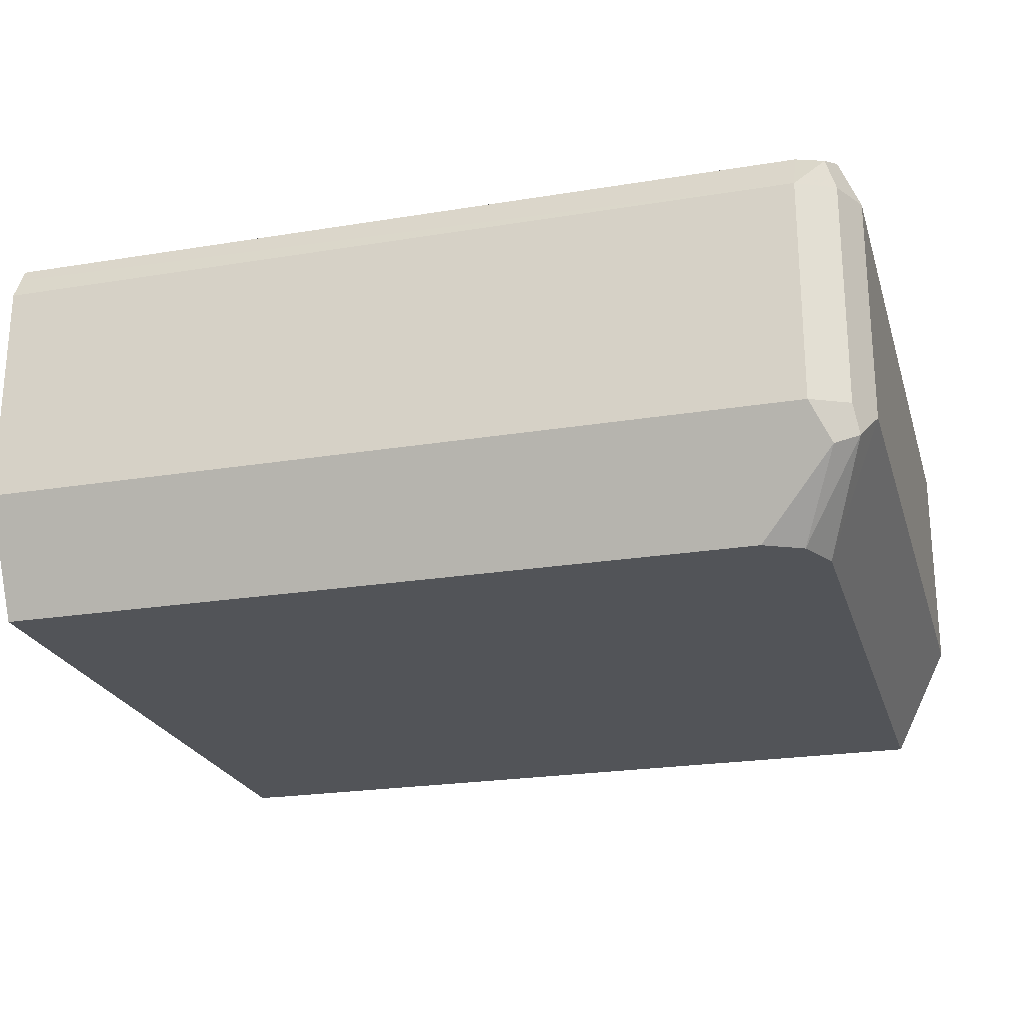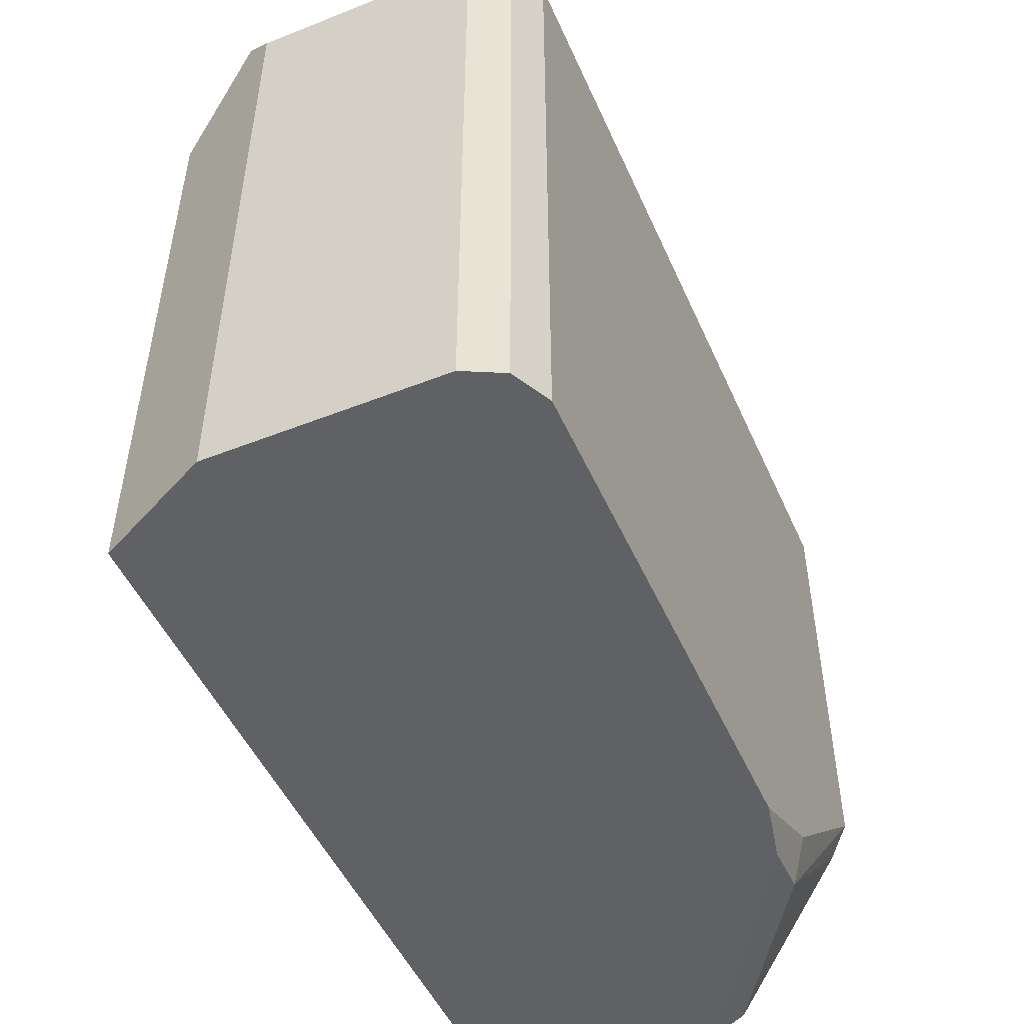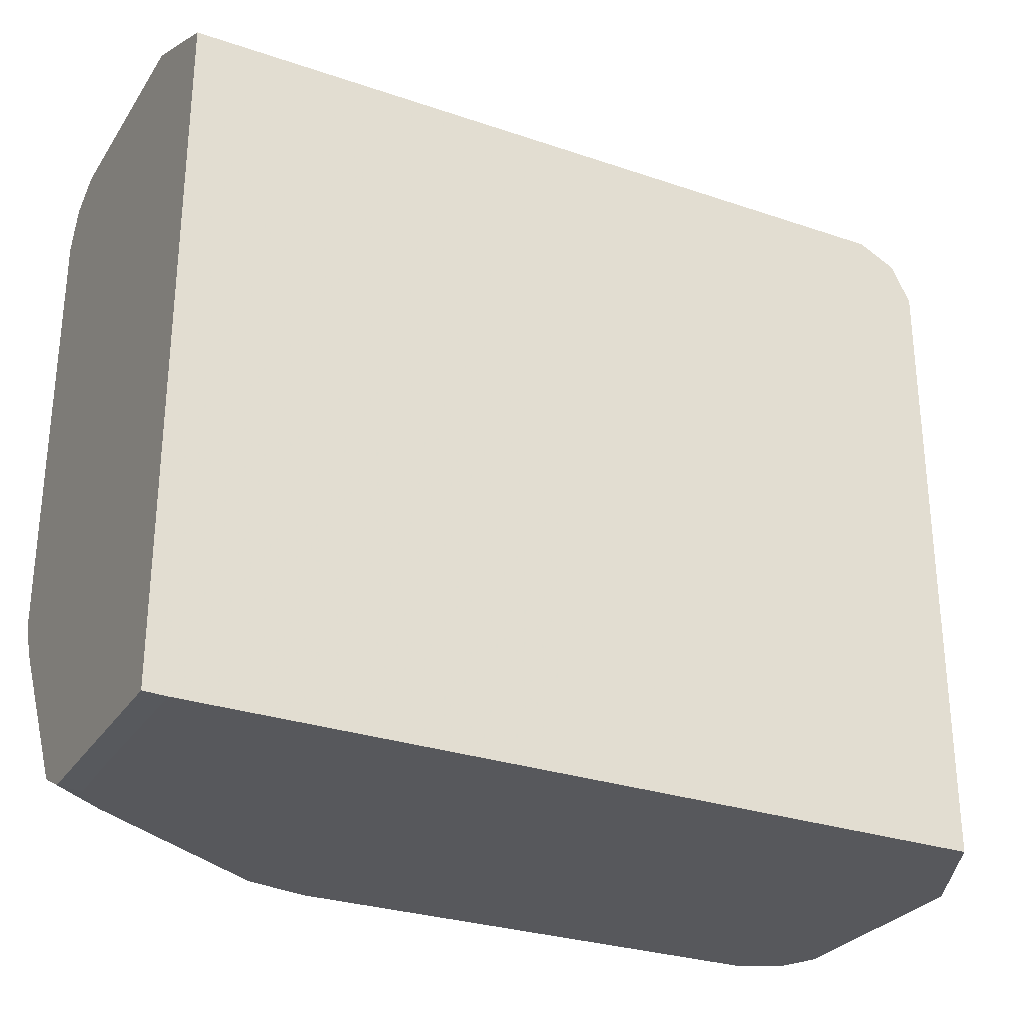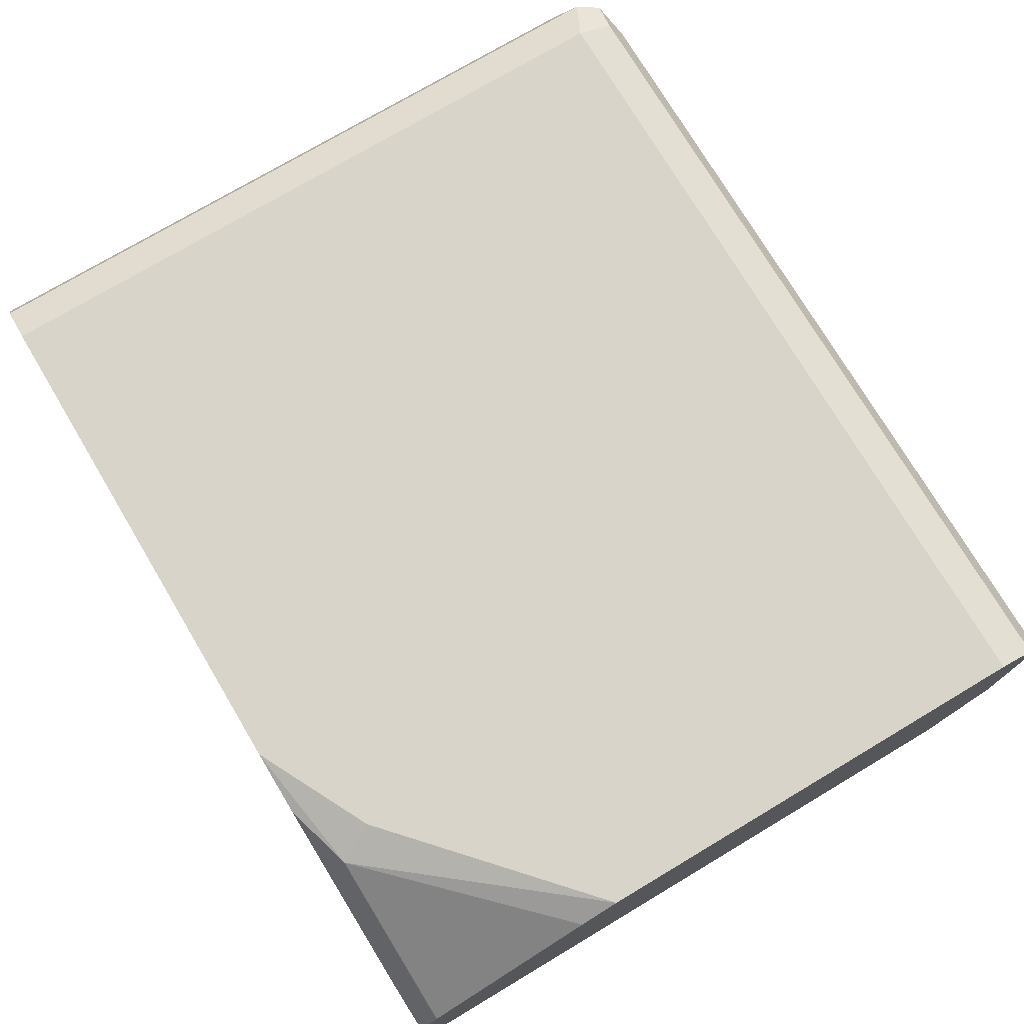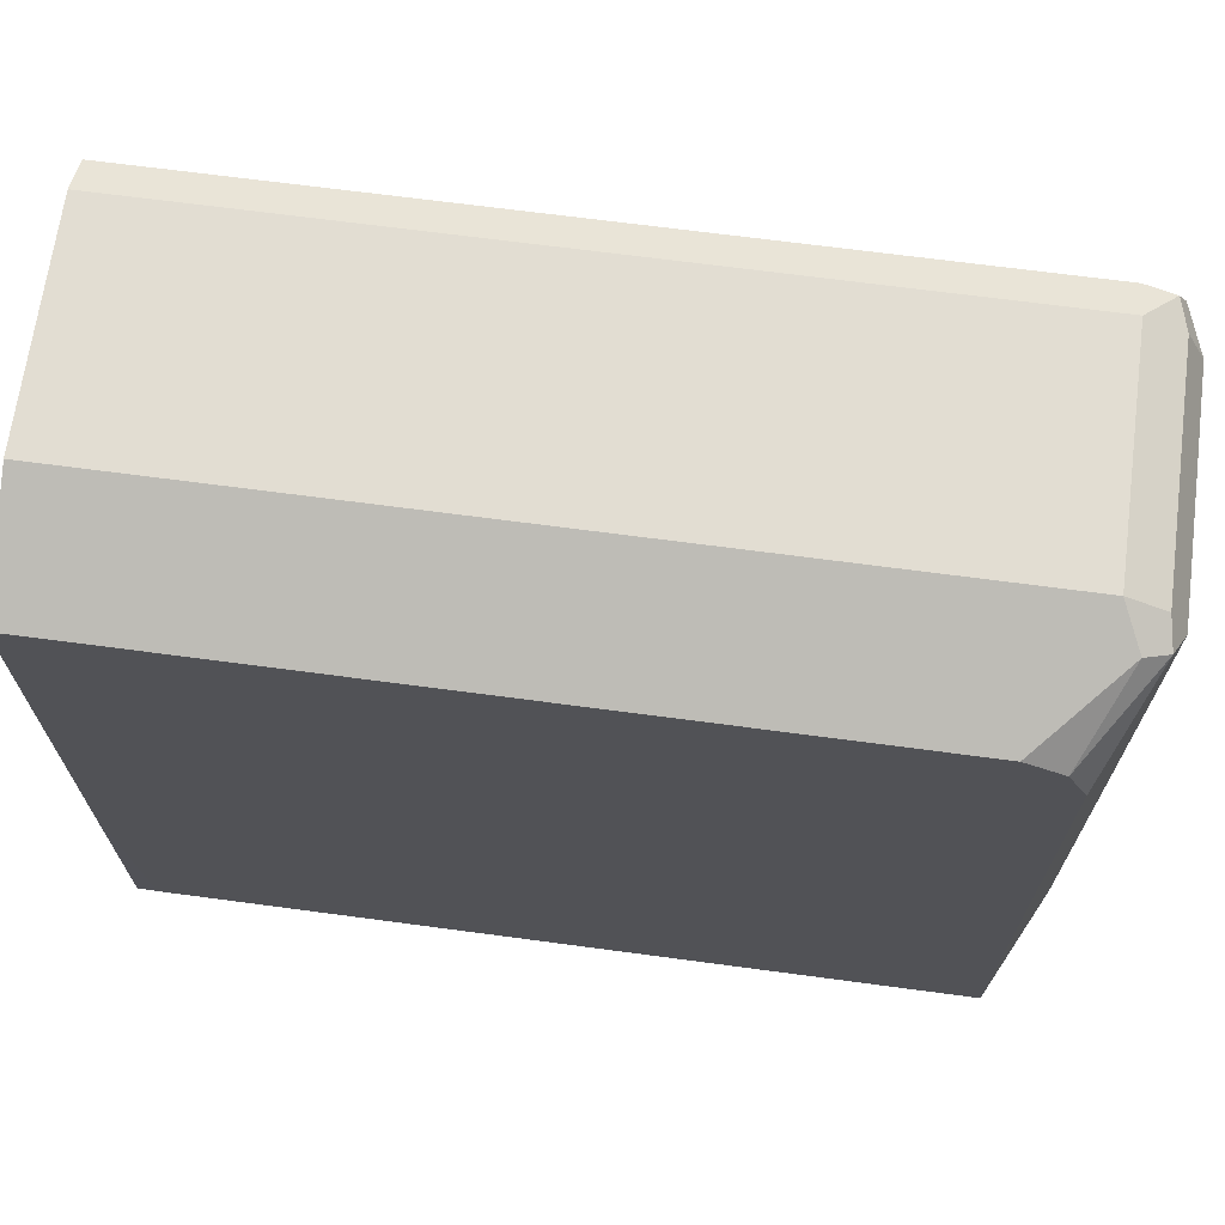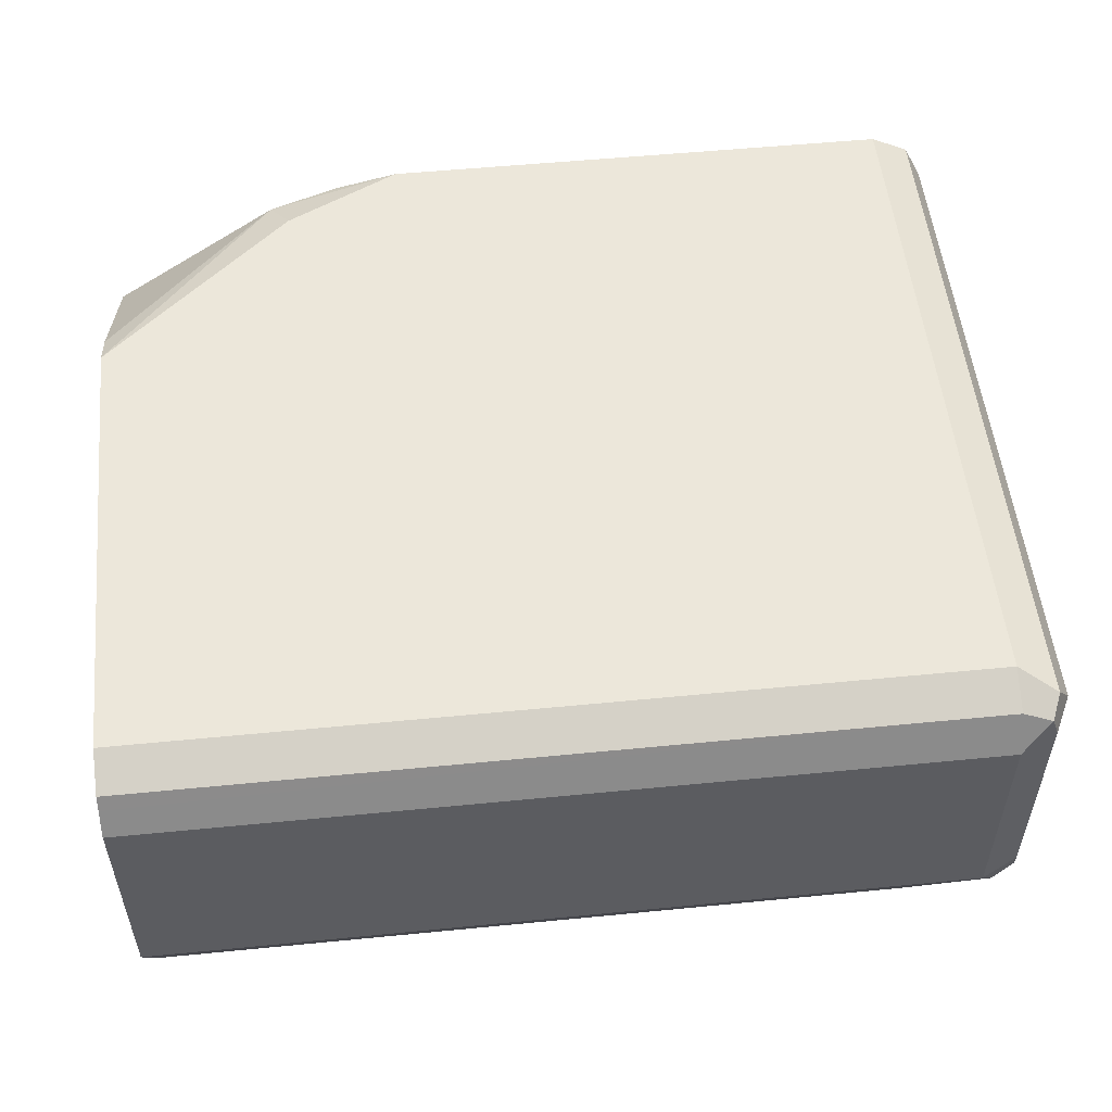
<metadata>
{"format":"obj","ext":"obj","renderer":"f3d","projection":"perspective","resolution":1024,"background":"white","views":[{"elev":-23.2,"azim":15.5,"up":"+Y"},{"elev":-49.7,"azim":113.5,"up":"+Z"},{"elev":-28.7,"azim":-27.0,"up":"+Z"},{"elev":74.9,"azim":-120.8,"up":"+Y"},{"elev":68.3,"azim":7.6,"up":"+Z"},{"elev":53.2,"azim":-6.0,"up":"+Y"}]}
</metadata>
<code>
v 0.515 0.1817 0.1208
v 0.515 0.0606 0.1208
v 0.5049 0.2019 0.1208
v 0.515 0.1817 0.4847
v 0.515 0.0606 0.4847
v 0.4847 -0.0001596 0.1212
v 0.4847 -0.0001388 0.1208
v 0.4847 0.2121 0.1208
v 0.5049 0.2019 0.4948
v 0.5049 0.1817 0.5049
v 0.5049 0.0606 0.5049
v 0.5074 0.04546 0.4998
v 0.4847 -0.0001596 0.4544
v 0.4822 -0.0001596 0.1208
v 0.4847 0.2121 0.4847
v 0.2125 0.2121 0.1208
v 0.4998 0.1969 0.5074
v 0.4847 0.1817 0.515
v 0.4948 0.04041 0.5049
v 0.4847 0.0606 0.515
v 0.4746 -0.0001596 0.4746
v 0.4846 -0.0001596 0.4545
v 0.06226 -0.0001596 0.1208
v 0.4847 0.2019 0.5049
v 0.05002 0.2121 0.4847
v 0.05002 0.2085 0.4918
v 0.1784 0.2045 0.1208
v 0.1414 0.2019 0.1313
v 0.1515 0.2121 0.1515
v 0.05002 0.1949 0.5084
v 0.05002 0.1817 0.515
v 0.4544 -0.0001596 0.4847
v 0.05002 0.0606 0.515
v 0.06044 -0.0001596 0.1212
v 0.05002 -9.731e-05 0.1212
v 0.06226 0.09089 0.1208
v 0.05002 0.2019 0.5049
v 0.05002 0.2121 0.2424
v 0.07733 0.141 0.1208
v 0.05002 0.1414 0.1313
v 0.05002 0.1419 0.1318
v 0.05002 0.2014 0.2211
v 0.05002 0.202 0.2221
v 0.05002 -0.0001596 0.4847
v 0.05002 -0.0001596 0.2473
v 0.05002 0.1212 0.1212
v 0.06313 0.123 0.1208
v 0.05002 0.1408 0.131
f 20 33 44
f 20 44 32
f 23 34 35
f 23 46 36
f 24 26 37
f 24 37 30
f 39 48 40
f 25 38 43
f 23 35 46
f 19 32 21
f 17 24 18
f 18 33 20
f 18 31 33
f 18 30 31
f 18 24 30
f 16 28 29
f 16 27 28
f 15 26 24
f 15 25 26
f 25 43 42
f 19 20 32
f 25 42 41
f 28 42 43
f 25 40 48
f 15 24 17
f 39 46 48
f 39 47 46
f 36 46 47
f 34 45 35
f 28 38 29
f 28 43 38
f 28 41 42
f 28 40 41
f 25 41 40
f 28 39 40
f 25 37 26
f 25 30 37
f 25 31 30
f 25 33 31
f 25 44 33
f 25 45 44
f 25 35 45
f 25 46 35
f 25 48 46
f 27 39 28
f 12 22 13
f 6 14 7
f 12 19 21
f 3 15 9
f 3 8 15
f 2 6 7
f 2 13 6
f 2 5 13
f 1 5 2
f 1 4 5
f 1 3 9
f 1 8 3
f 1 16 8
f 1 27 16
f 1 39 27
f 1 47 39
f 1 36 47
f 1 23 36
f 1 14 23
f 1 7 14
f 1 2 7
f 12 21 22
f 4 9 10
f 4 10 11
f 1 9 4
f 5 11 12
f 11 20 19
f 4 11 5
f 11 19 12
f 10 20 11
f 10 18 20
f 10 17 18
f 9 15 17
f 8 25 15
f 8 38 25
f 8 29 38
f 9 17 10
f 6 23 14
f 5 12 13
f 8 16 29
f 6 22 21
f 6 21 32
f 6 32 44
f 6 13 22
f 6 45 34
f 6 34 23
f 6 44 45

</code>
